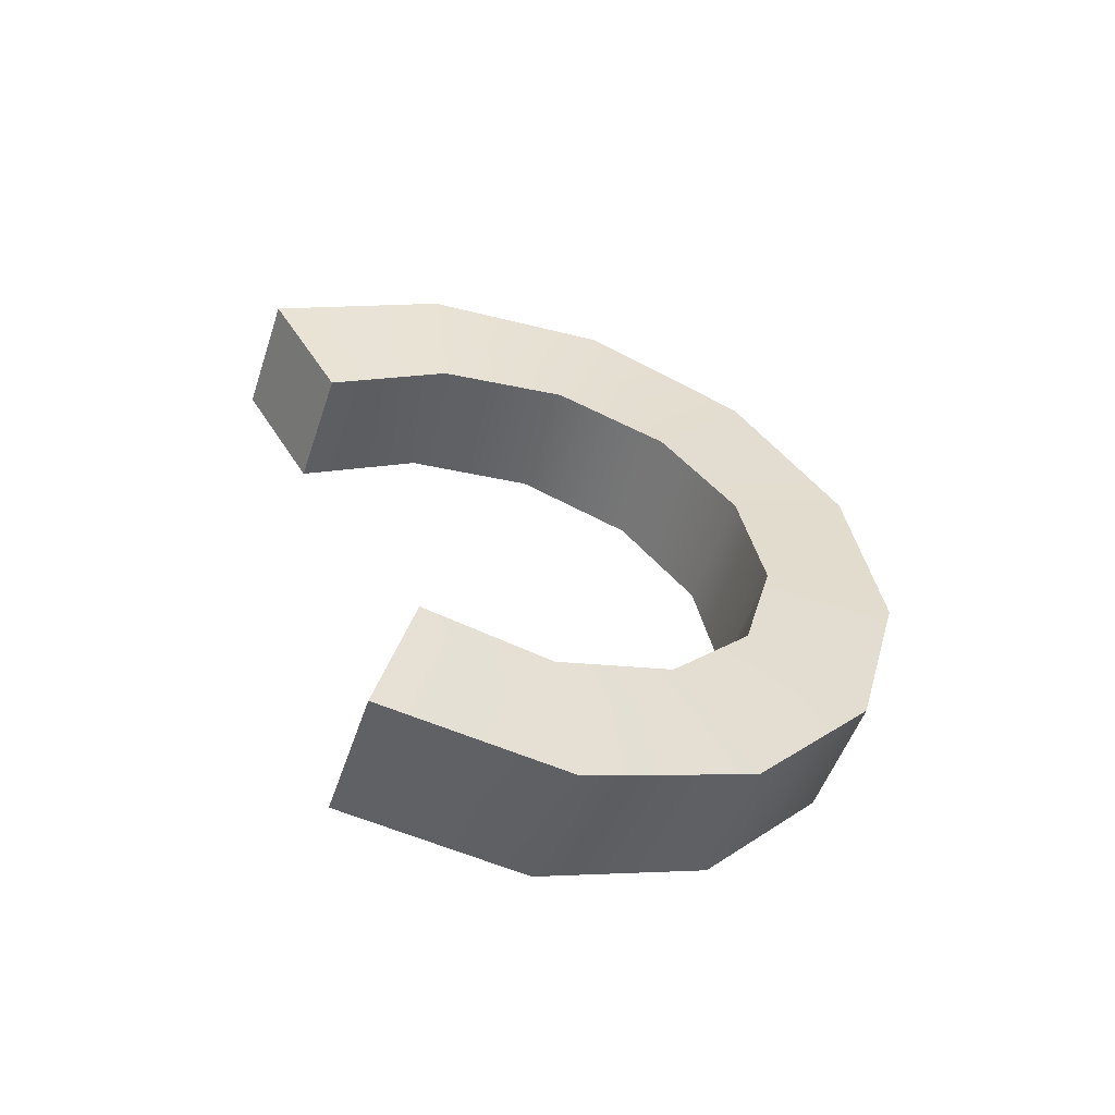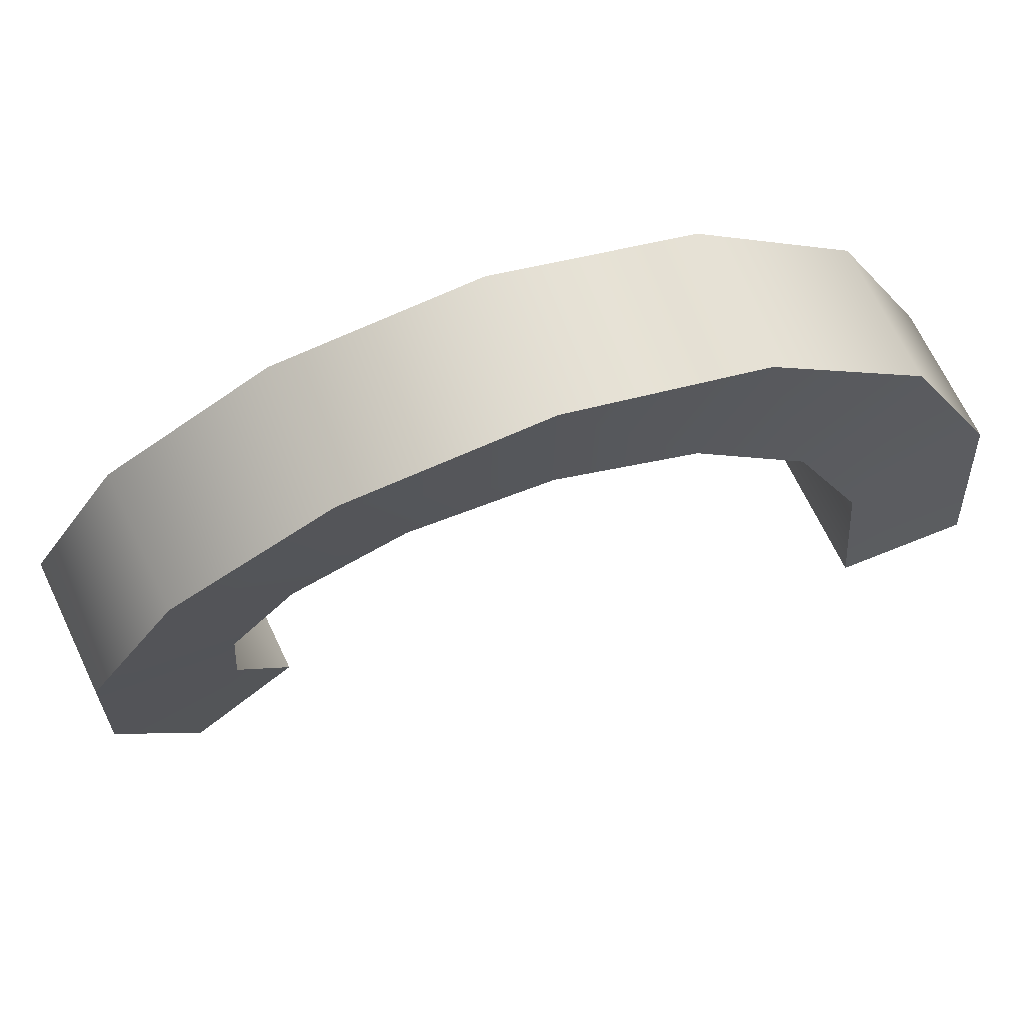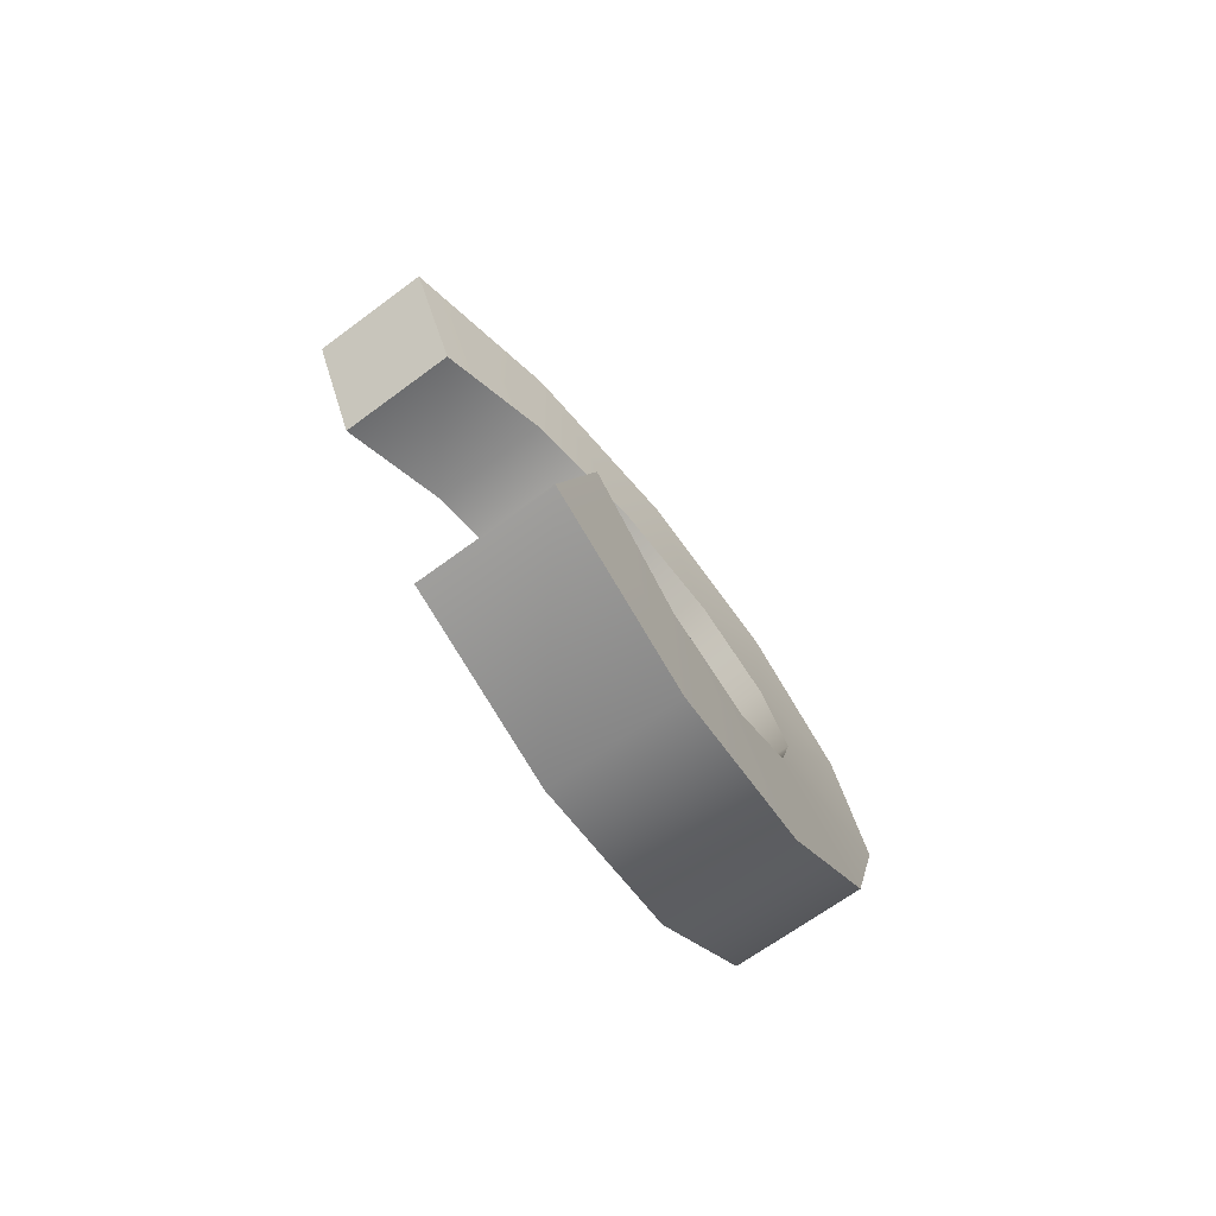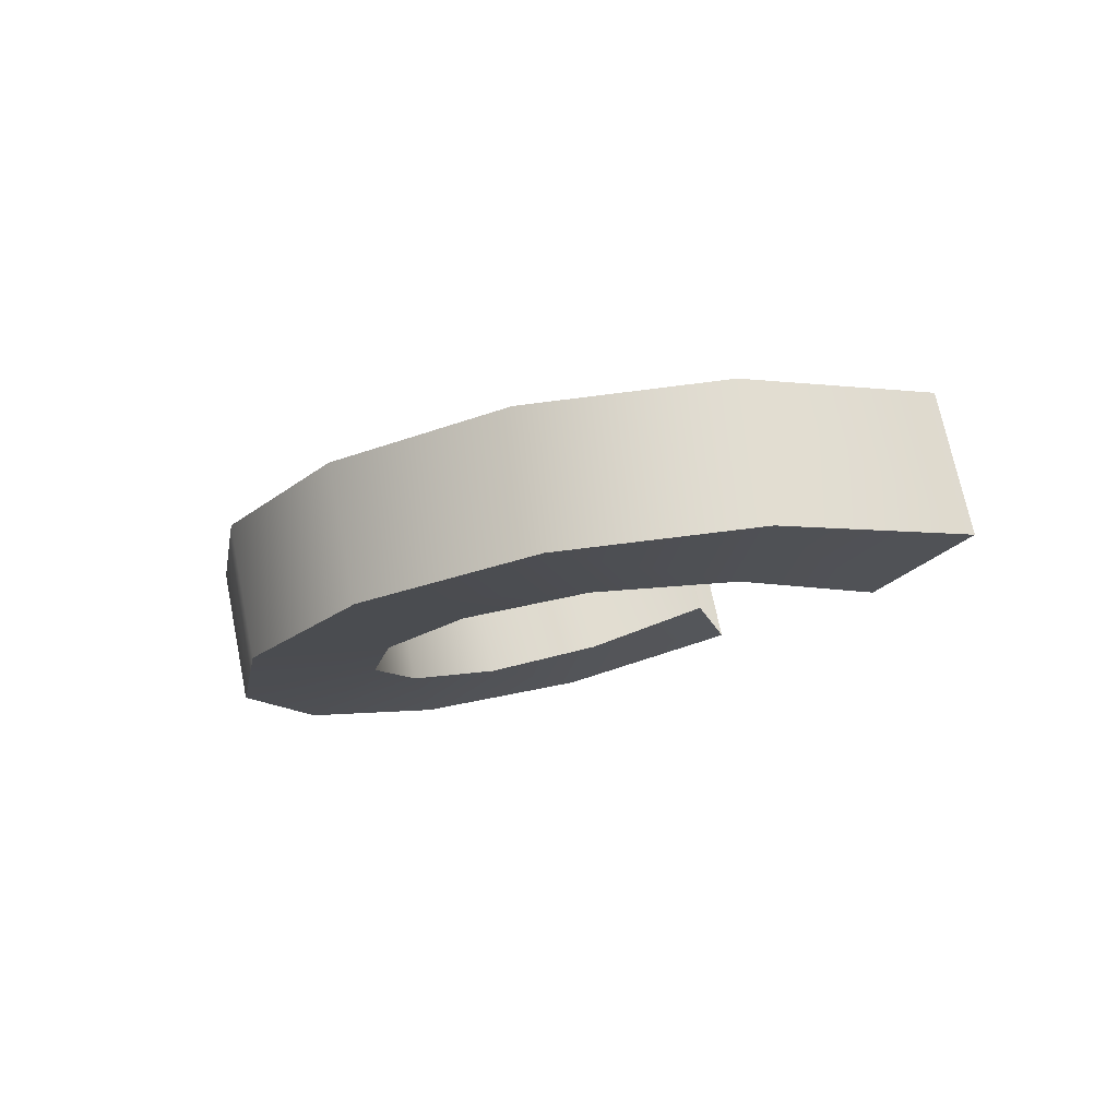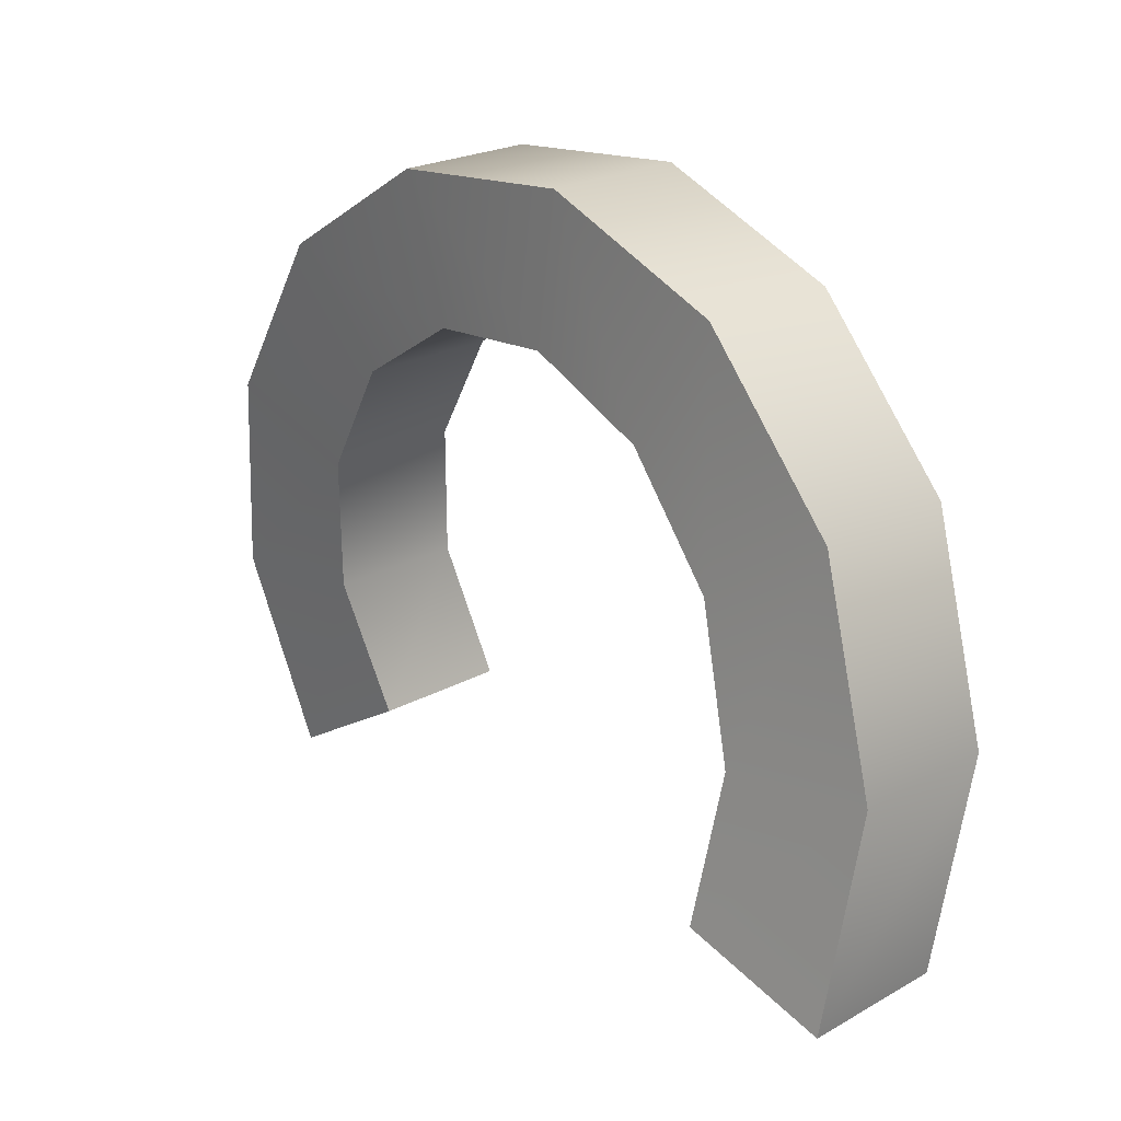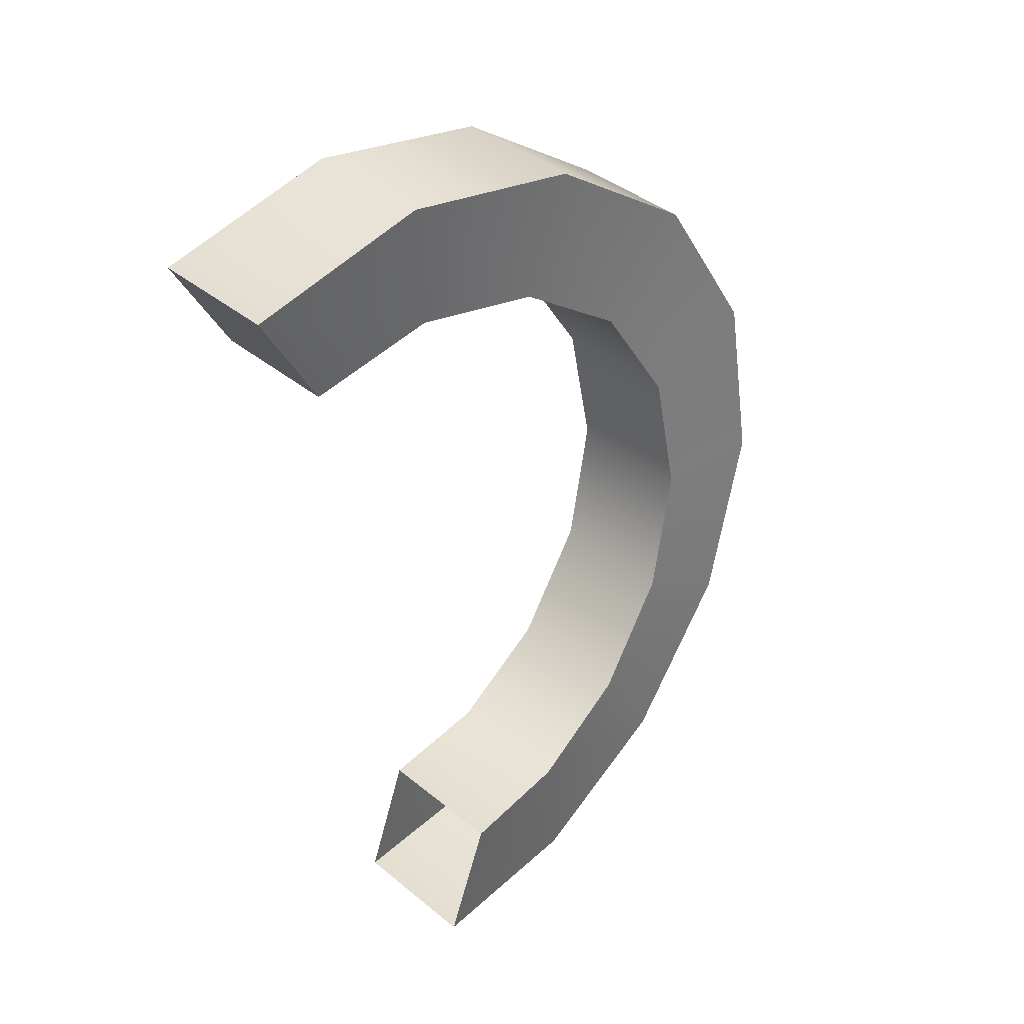
<metadata>
{"format":"obj","ext":"obj","renderer":"f3d","projection":"perspective","resolution":1024,"background":"white","views":[{"elev":-55.9,"azim":76.9,"up":"+Z"},{"elev":74.2,"azim":70.4,"up":"+Y"},{"elev":-74.7,"azim":41.6,"up":"+Z"},{"elev":76.9,"azim":-96.7,"up":"+Z"},{"elev":27.8,"azim":140.4,"up":"+Y"},{"elev":32.3,"azim":49.2,"up":"+Z"}]}
</metadata>
<code>
g default
v 0.2145 -0.01457 -0.1151
v 0.2349 0.04905 0.1305
v -0.01733 0.02743 0.1571
v -0.03775 -0.03619 -0.08851
v 0.1456 0.3399 -0.1194
v 0.1759 0.2921 0.1288
v -0.07638 0.2705 0.1554
v -0.1066 0.3183 -0.09283
v 0.09549 0.6647 0.03016
v 0.1297 0.5148 0.233
v -0.1225 0.4931 0.2596
v -0.1567 0.6431 0.05674
v 0.06659 0.8966 0.3055
v 0.09818 0.6734 0.4238
v -0.1541 0.6518 0.4504
v -0.1857 0.875 0.332
v 0.05726 0.9901 0.6541
v 0.08013 0.7368 0.6651
v -0.1721 0.7152 0.6917
v -0.195 0.9685 0.6807
v 0.06211 0.9266 1.01
v 0.07183 0.6921 0.911
v -0.1804 0.6705 0.9376
v -0.1901 0.905 1.036
v 0.07299 0.7177 1.304
v 0.06769 0.5473 1.115
v -0.1846 0.5256 1.142
v -0.1792 0.6961 1.331
v 0.08058 0.4031 1.481
v 0.06128 0.3297 1.238
v -0.191 0.3081 1.265
v -0.1717 0.3815 1.508
v 0.07621 0.04304 1.508
v 0.04664 0.08074 1.258
v -0.2056 0.05912 1.284
v -0.176 0.02142 1.534
v 0.0535 -0.2937 1.379
v 0.01937 -0.1521 1.17
v -0.2329 -0.1737 1.197
v -0.1987 -0.3153 1.406
g FoodLUpperCaninesOverbite
f 5 6 2 1
f 6 7 3 2
f 7 8 4 3
f 8 5 1 4
f 9 10 6 5
f 10 11 7 6
f 11 12 8 7
f 12 9 5 8
f 13 14 10 9
f 14 15 11 10
f 15 16 12 11
f 16 13 9 12
f 17 18 14 13
f 18 19 15 14
f 19 20 16 15
f 20 17 13 16
f 21 22 18 17
f 22 23 19 18
f 23 24 20 19
f 24 21 17 20
f 25 26 22 21
f 26 27 23 22
f 27 28 24 23
f 28 25 21 24
f 29 30 26 25
f 30 31 27 26
f 31 32 28 27
f 32 29 25 28
f 33 34 30 29
f 34 35 31 30
f 35 36 32 31
f 36 33 29 32
f 37 38 34 33
f 38 39 35 34
f 39 40 36 35
f 40 37 33 36
f 37 40 39 38

</code>
